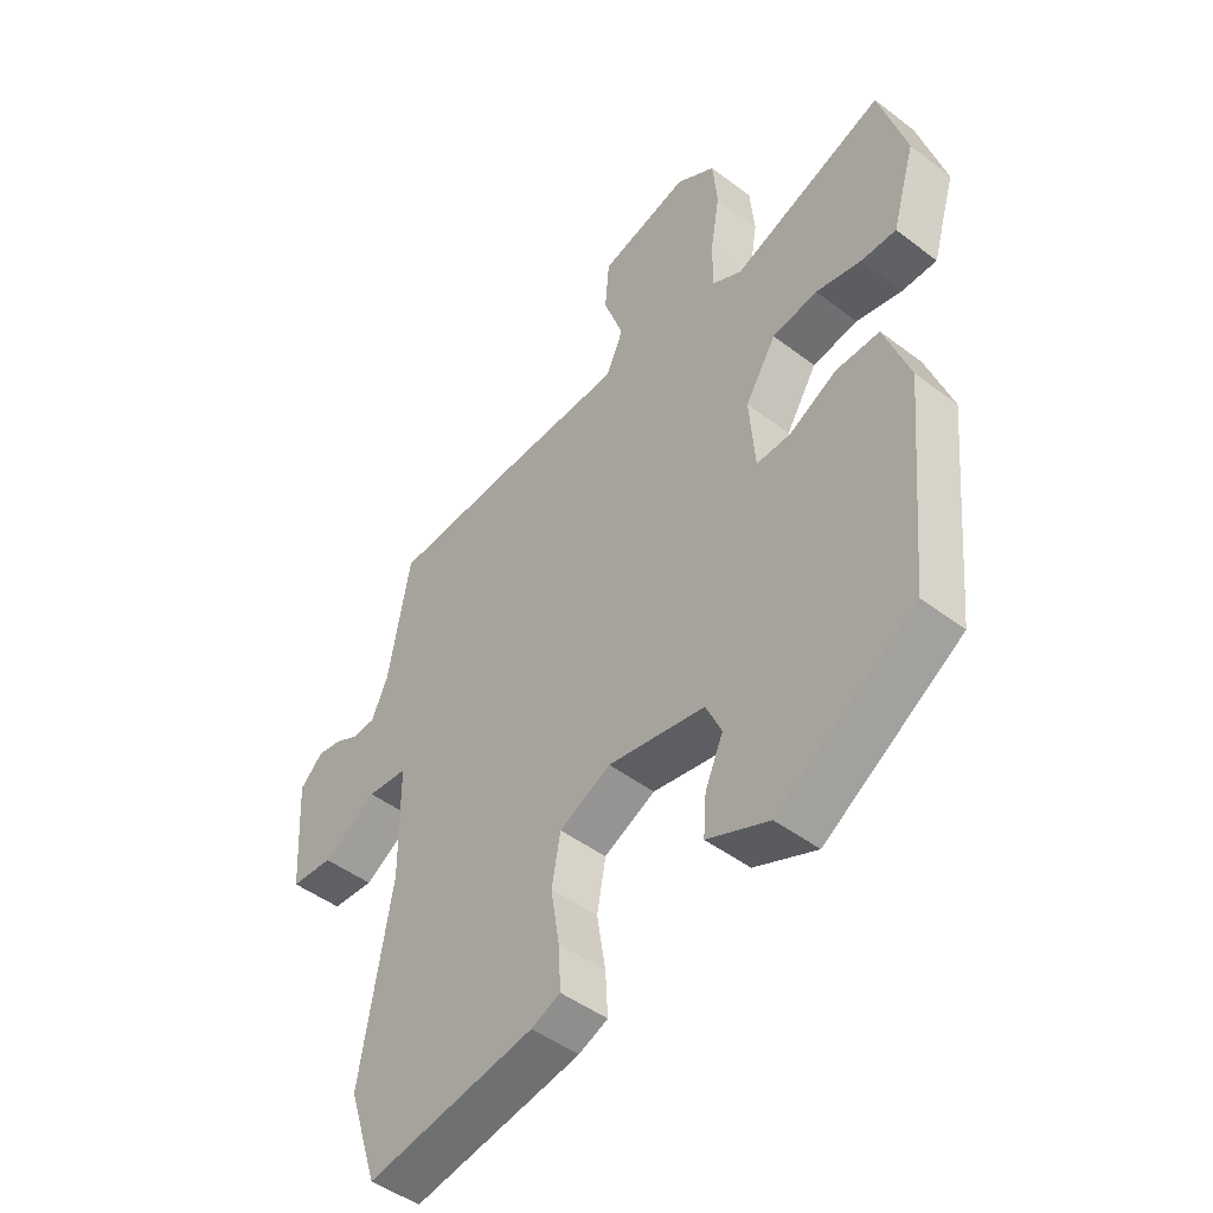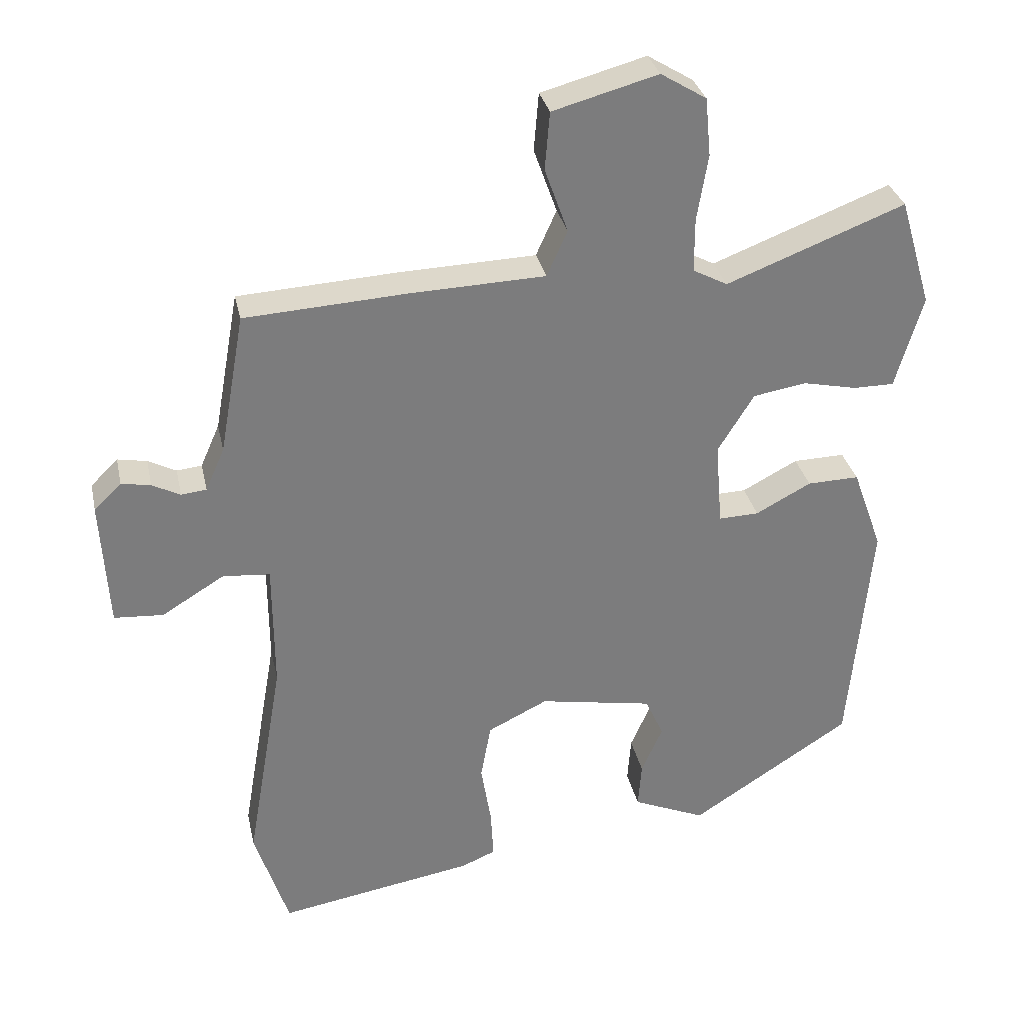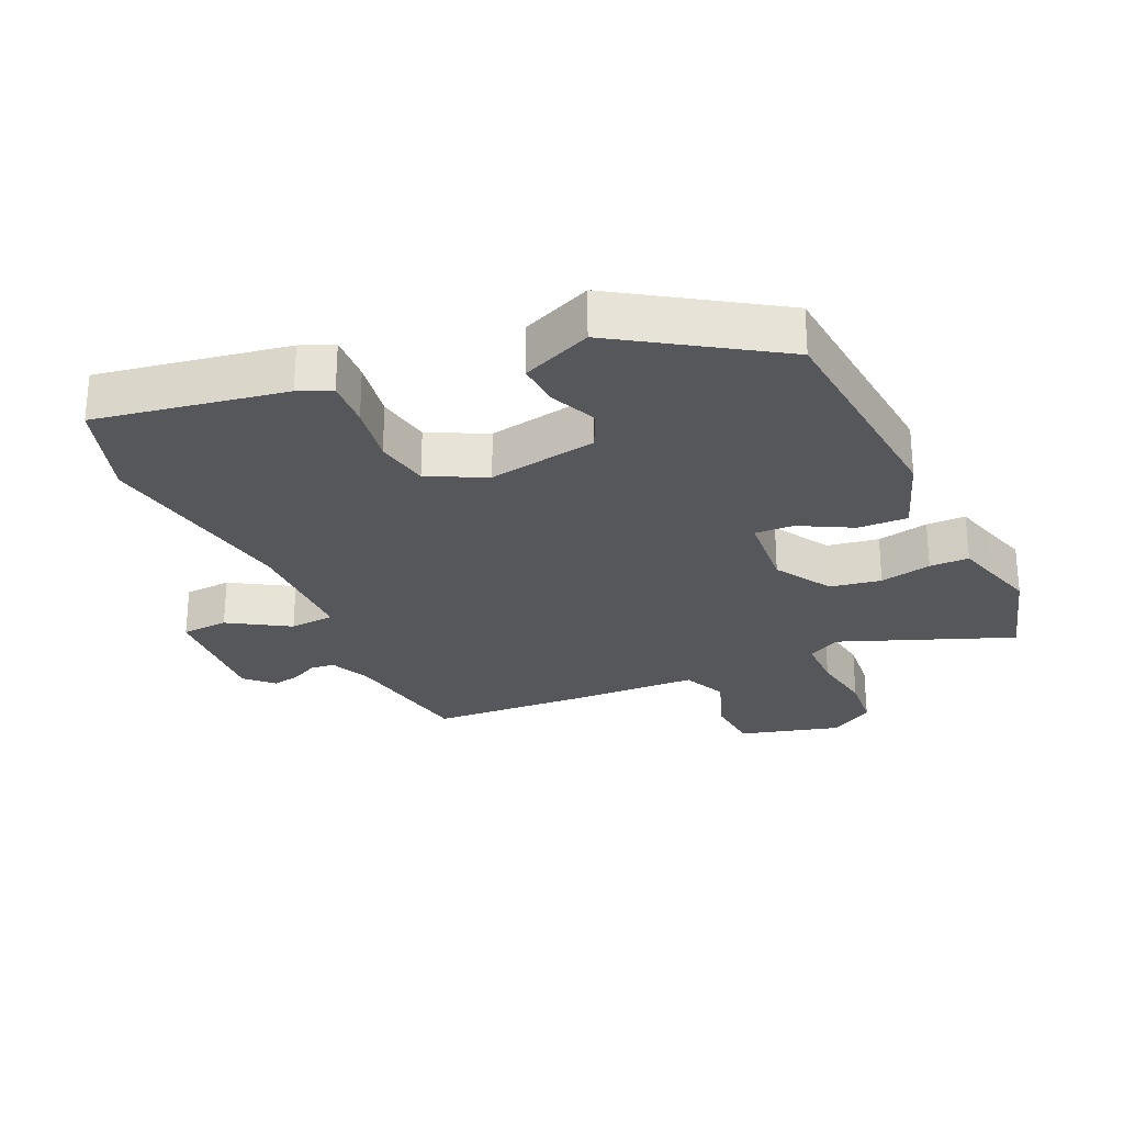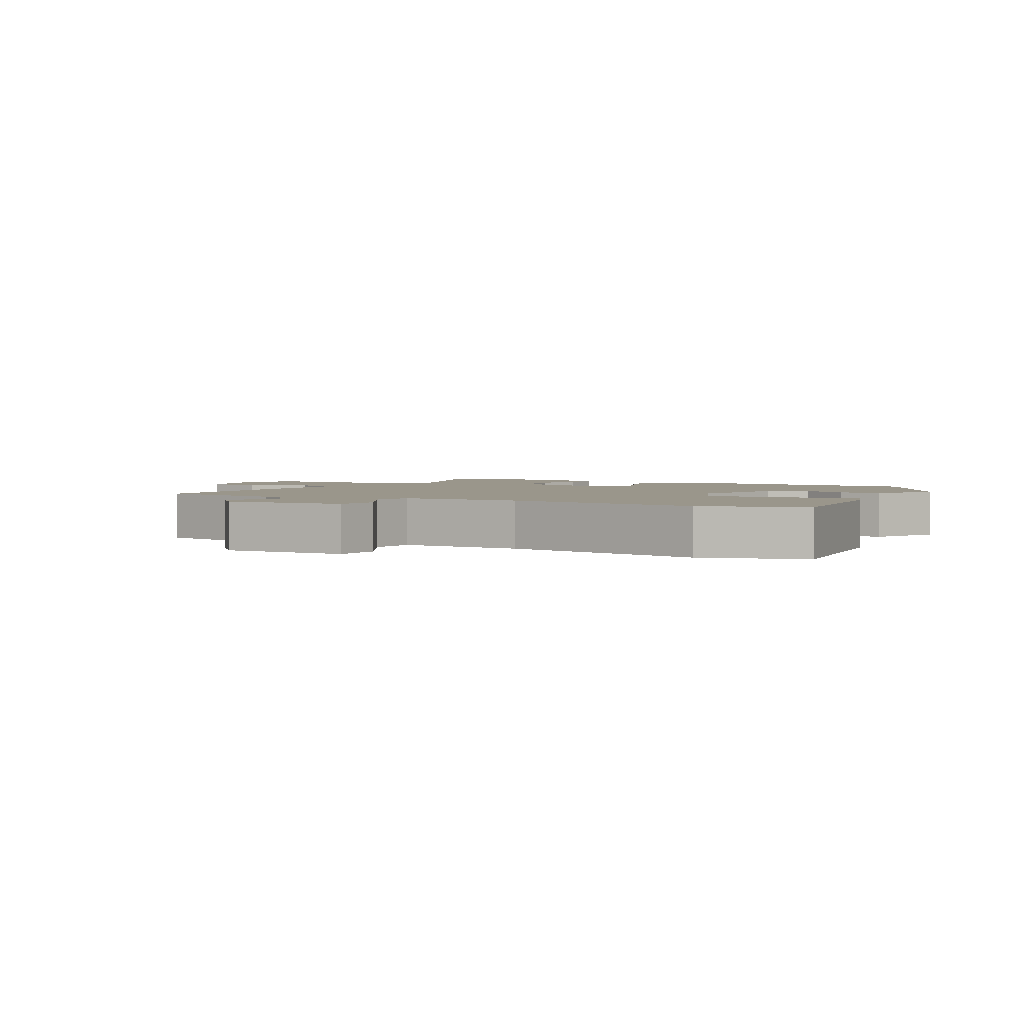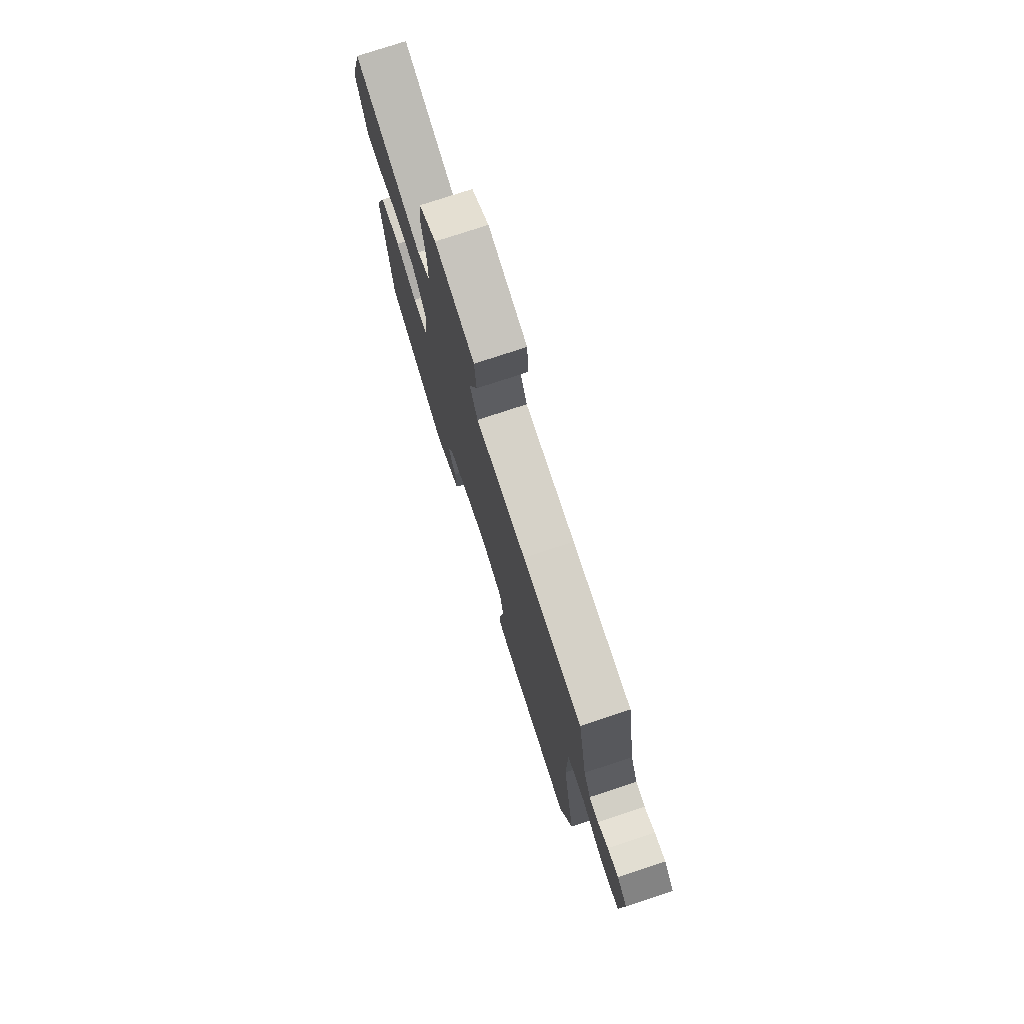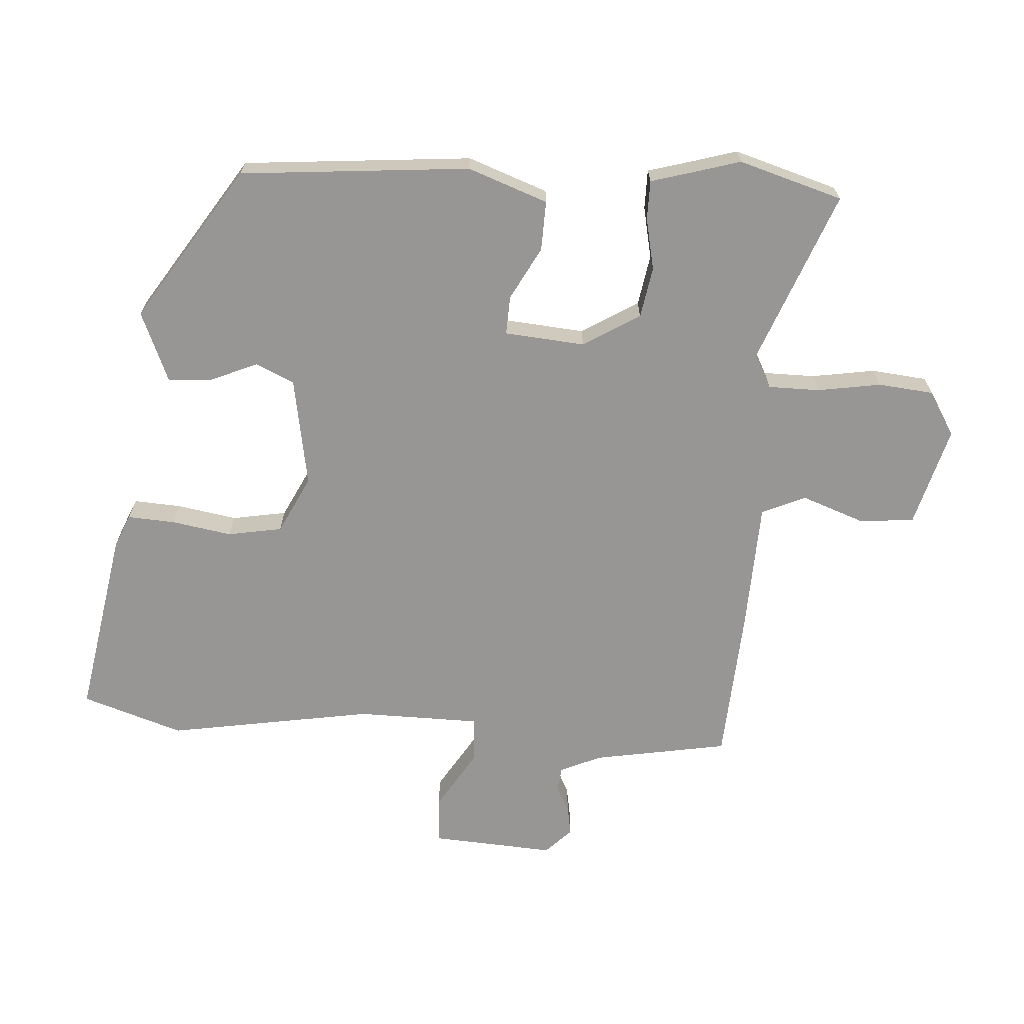
<metadata>
{"format":"obj","ext":"obj","renderer":"f3d","projection":"perspective","resolution":1024,"background":"white","views":[{"elev":-47.1,"azim":-130.7,"up":"+Z"},{"elev":31.6,"azim":168.0,"up":"+Z"},{"elev":-27.1,"azim":-155.7,"up":"+Y"},{"elev":2.4,"azim":120.8,"up":"+Y"},{"elev":76.4,"azim":71.7,"up":"+Z"},{"elev":-67.8,"azim":-94.0,"up":"+Y"}]}
</metadata>
<code>
v -0.45 0.07 -0.342
v -0.482 0.07 0.009
v -0.438 0.07 0.131
v -0.362 0.07 0.129
v -0.281 0.07 0.086
v -0.222 0.07 0.084
v -0.212 0.07 0.207
v -0.265 0.07 0.293
v -0.343 0.07 0.306
v -0.422 0.07 0.289
v -0.482 0.07 0.289
v -0.499 0.07 0.348
v -0.522 0.07 0.425
v -0.475 0.07 0.584
v -0.213 0.07 0.483
v -0.162 0.07 0.51
v -0.162 0.07 0.589
v -0.178 0.07 0.686
v -0.17 0.07 0.771
v -0.103 0.07 0.812
v 0.051 0.07 0.77
v 0.058 0.07 0.685
v 0.024 0.07 0.59
v 0.054 0.07 0.523
v 0.253 0.07 0.516
v 0.489 0.07 0.502
v 0.526 0.07 0.296
v 0.554 0.07 0.233
v 0.591 0.07 0.229
v 0.632 0.07 0.25
v 0.675 0.07 0.258
v 0.715 0.07 0.219
v 0.704 0.07 0.031
v 0.632 0.07 0.026
v 0.54 0.07 0.082
v 0.471 0.07 0.076
v 0.47 0.07 -0.112
v 0.524 0.07 -0.426
v 0.474 0.07 -0.581
v 0.185 0.07 -0.532
v 0.135 0.07 -0.511
v 0.139 0.07 -0.438
v 0.154 0.07 -0.346
v 0.139 0.07 -0.263
v 0.051 0.07 -0.22
v -0.116 0.07 -0.25
v -0.143 0.07 -0.309
v -0.112 0.07 -0.38
v -0.107 0.07 -0.448
v -0.214 0.07 -0.494
v -0.45 0 -0.342
v -0.482 0 0.009
v -0.438 0 0.131
v -0.362 0 0.129
v -0.281 0 0.086
v -0.222 0 0.084
v -0.212 0 0.207
v -0.265 0 0.293
v -0.343 0 0.306
v -0.422 0 0.289
v -0.482 0 0.289
v -0.499 0 0.348
v -0.522 0 0.425
v -0.475 0 0.584
v -0.213 0 0.483
v -0.162 0 0.51
v -0.162 0 0.589
v -0.178 0 0.686
v -0.17 0 0.771
v -0.103 0 0.812
v 0.051 0 0.77
v 0.058 0 0.685
v 0.024 0 0.59
v 0.054 0 0.523
v 0.253 0 0.516
v 0.489 0 0.502
v 0.526 0 0.296
v 0.554 0 0.233
v 0.591 0 0.229
v 0.632 0 0.25
v 0.675 0 0.258
v 0.715 0 0.219
v 0.704 0 0.031
v 0.632 0 0.026
v 0.54 0 0.082
v 0.471 0 0.076
v 0.47 0 -0.112
v 0.524 0 -0.426
v 0.474 0 -0.581
v 0.185 0 -0.532
v 0.135 0 -0.511
v 0.139 0 -0.438
v 0.154 0 -0.346
v 0.139 0 -0.263
v 0.051 0 -0.22
v -0.116 0 -0.25
v -0.143 0 -0.309
v -0.112 0 -0.38
v -0.107 0 -0.448
v -0.214 0 -0.494
f 47 48 49 50
f 47 50 1 2
f 46 47 2 3
f 45 46 3 4
f 44 45 4 5
f 40 41 42 43
f 38 39 40 43
f 37 38 43 44
f 36 37 44
f 32 33 34 35
f 32 35 36
f 29 30 31 32
f 29 32 36
f 28 29 36 44
f 24 25 26 27
f 24 27 28 44
f 20 21 22 23
f 17 18 19 20
f 16 17 20 23
f 15 16 23 24
f 12 13 14 15
f 9 10 11 12
f 8 9 12 15
f 7 8 15 24
f 44 5 6
f 6 7 24 44
f 100 99 98 97
f 52 51 100 97
f 53 52 97 96
f 54 53 96 95
f 55 54 95 94
f 93 92 91 90
f 93 90 89 88
f 94 93 88 87
f 94 87 86
f 85 84 83 82
f 86 85 82
f 82 81 80 79
f 86 82 79
f 94 86 79 78
f 77 76 75 74
f 94 78 77 74
f 73 72 71 70
f 70 69 68 67
f 73 70 67 66
f 74 73 66 65
f 65 64 63 62
f 62 61 60 59
f 65 62 59 58
f 74 65 58 57
f 56 55 94
f 94 74 57 56
f 1 51 52 2
f 2 52 53 3
f 3 53 54 4
f 4 54 55 5
f 5 55 56 6
f 6 56 57 7
f 7 57 58 8
f 8 58 59 9
f 9 59 60 10
f 10 60 61 11
f 11 61 62 12
f 12 62 63 13
f 13 63 64 14
f 14 64 65 15
f 15 65 66 16
f 16 66 67 17
f 17 67 68 18
f 18 68 69 19
f 19 69 70 20
f 20 70 71 21
f 21 71 72 22
f 22 72 73 23
f 23 73 74 24
f 24 74 75 25
f 25 75 76 26
f 26 76 77 27
f 27 77 78 28
f 28 78 79 29
f 29 79 80 30
f 30 80 81 31
f 31 81 82 32
f 32 82 83 33
f 33 83 84 34
f 34 84 85 35
f 35 85 86 36
f 36 86 87 37
f 37 87 88 38
f 38 88 89 39
f 39 89 90 40
f 40 90 91 41
f 41 91 92 42
f 42 92 93 43
f 43 93 94 44
f 44 94 95 45
f 45 95 96 46
f 46 96 97 47
f 47 97 98 48
f 48 98 99 49
f 49 99 100 50
f 50 100 51 1

</code>
